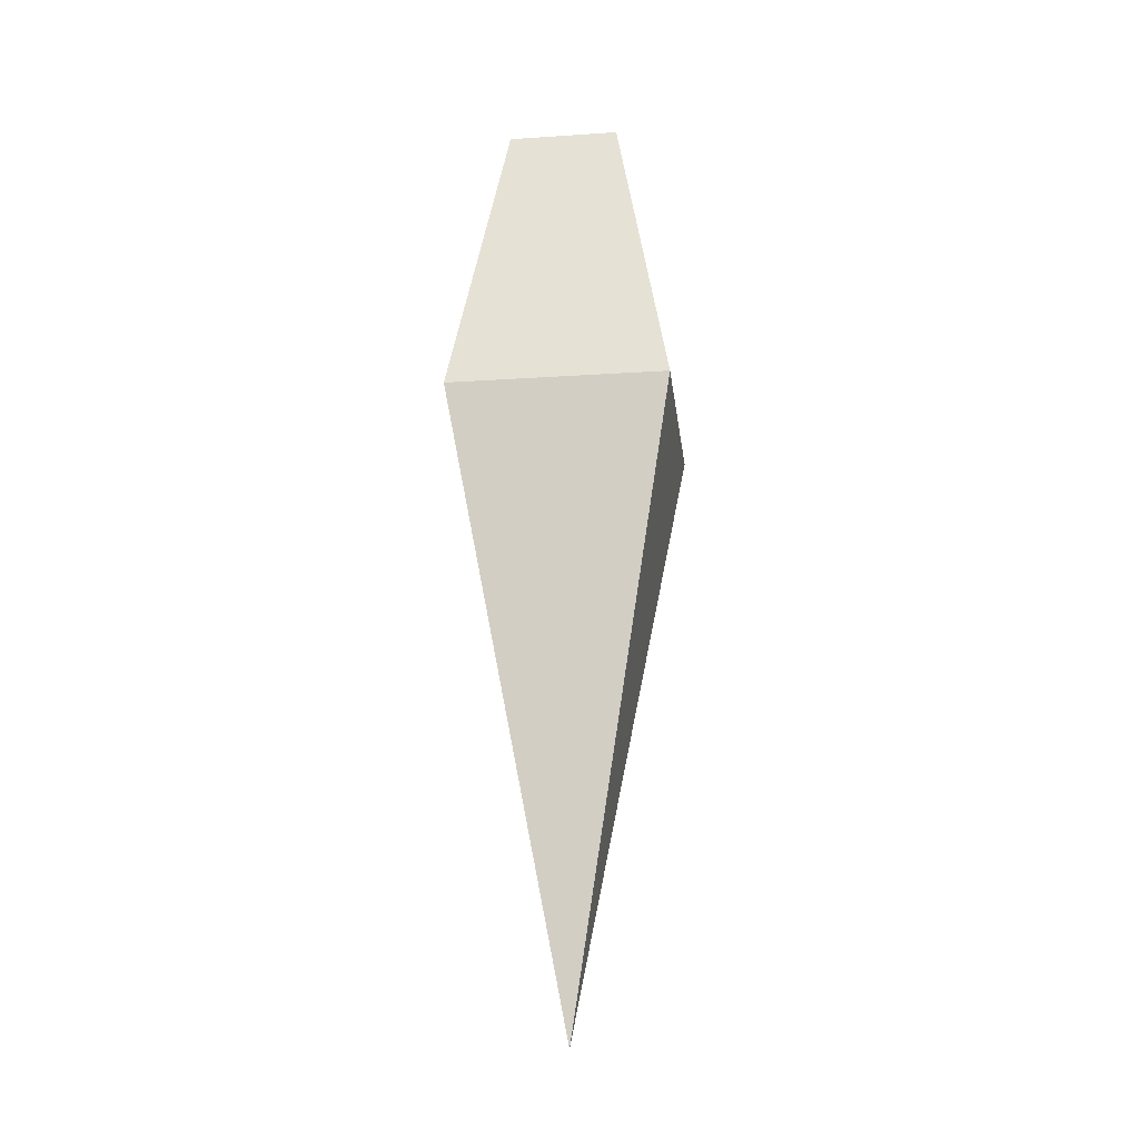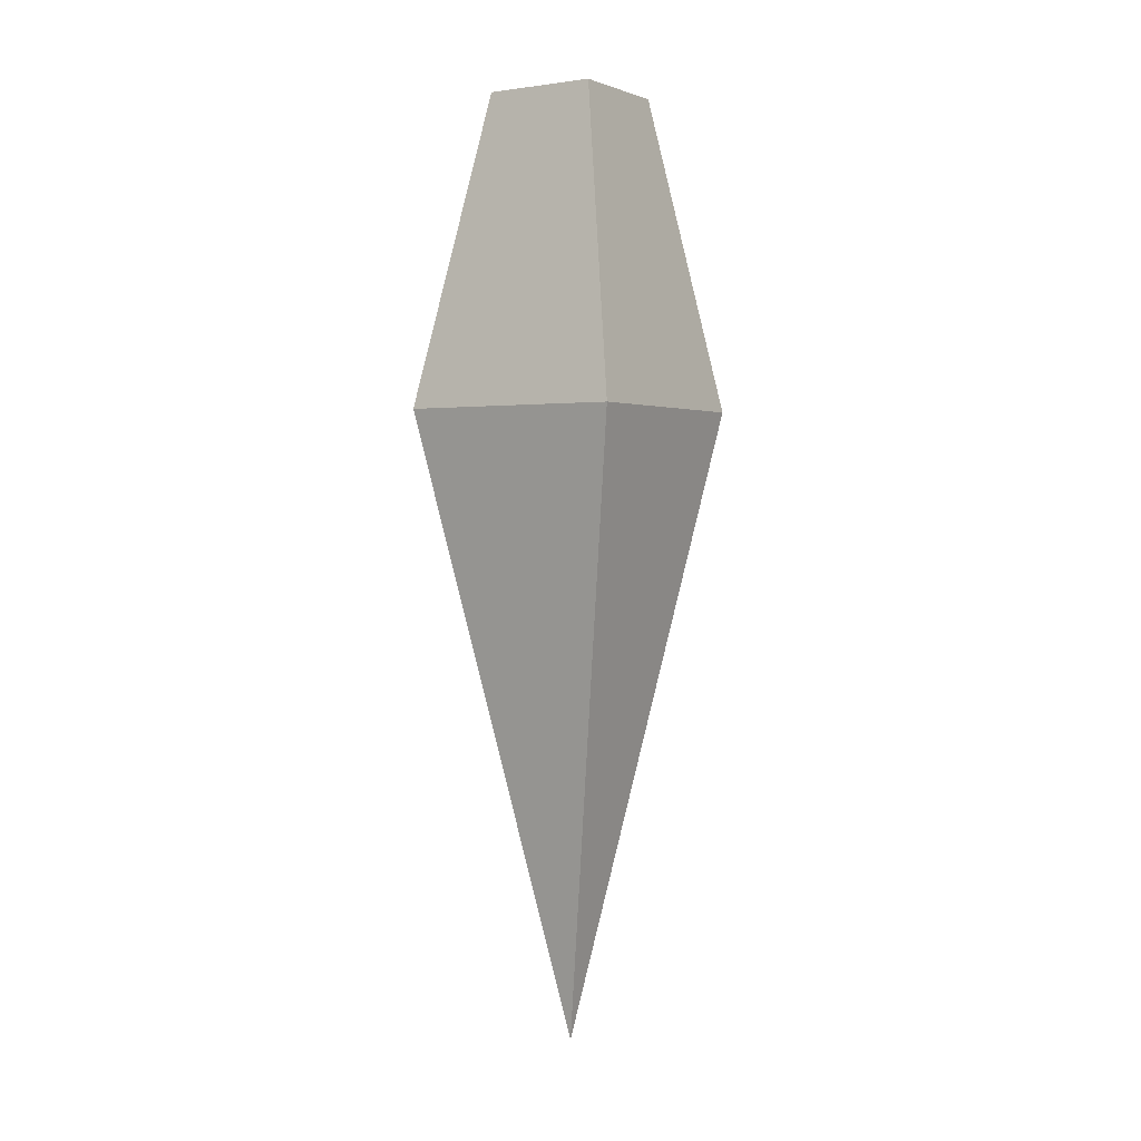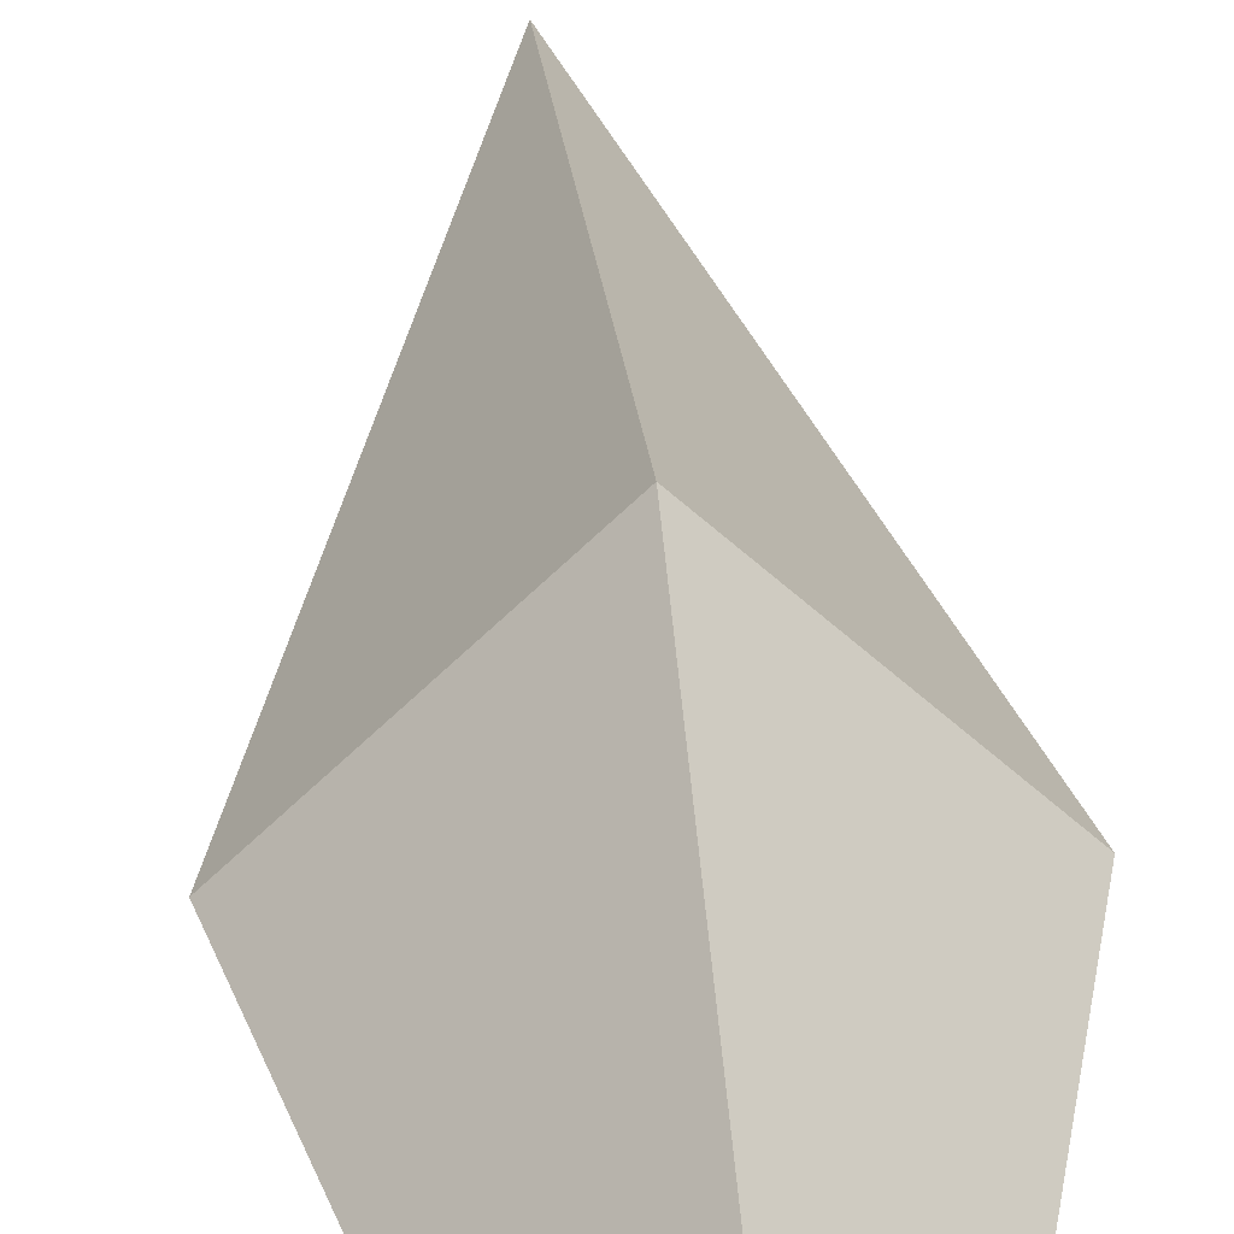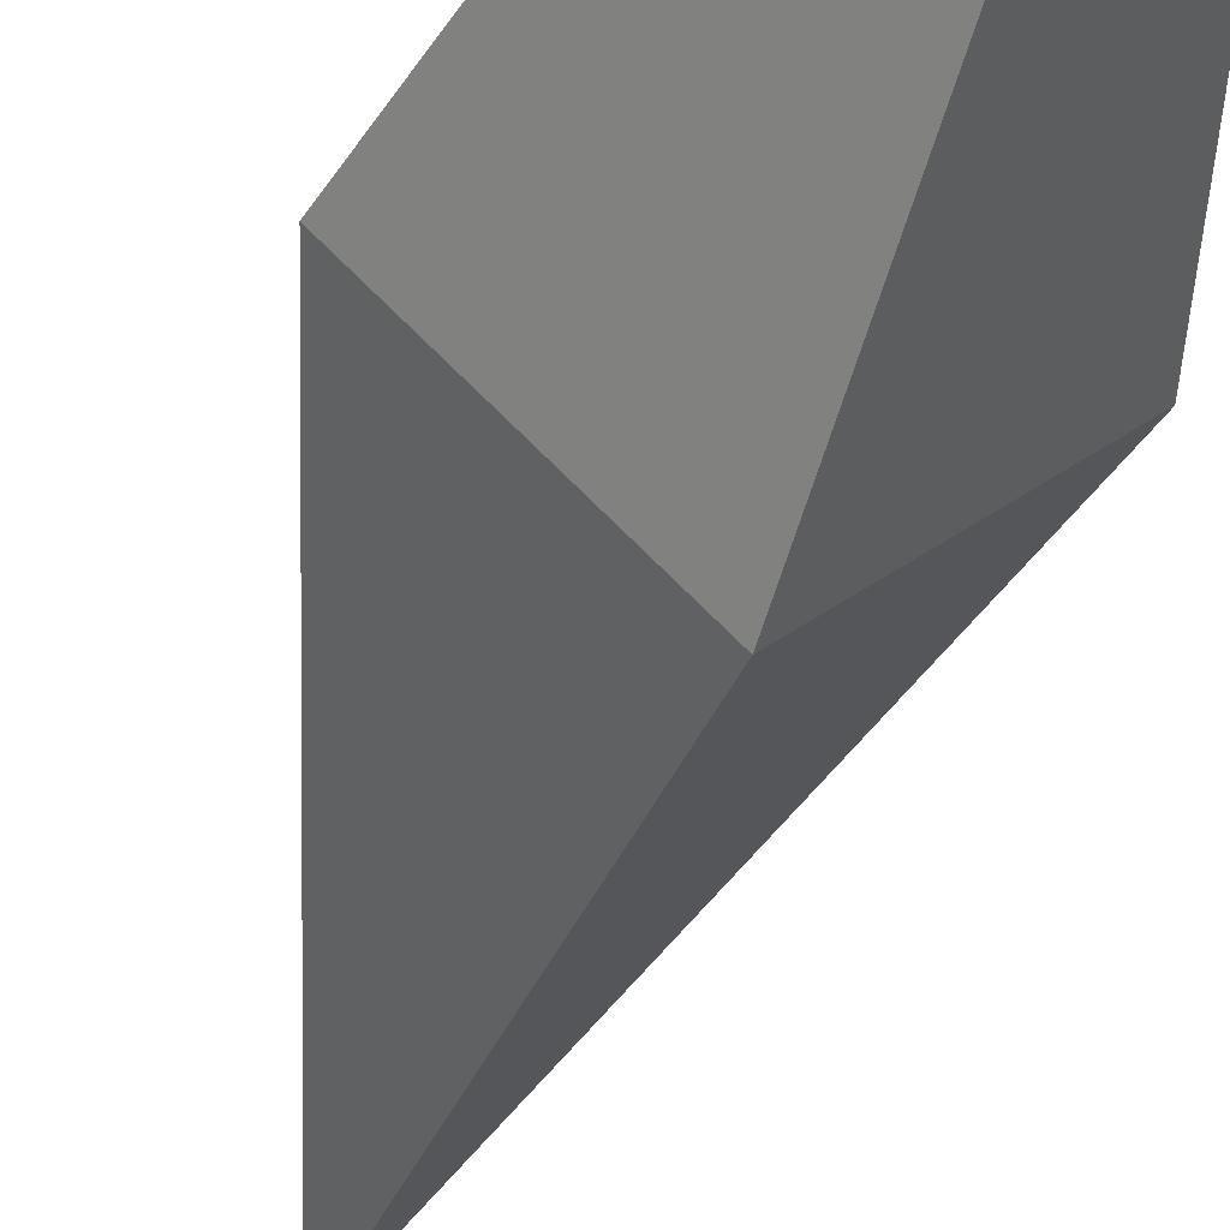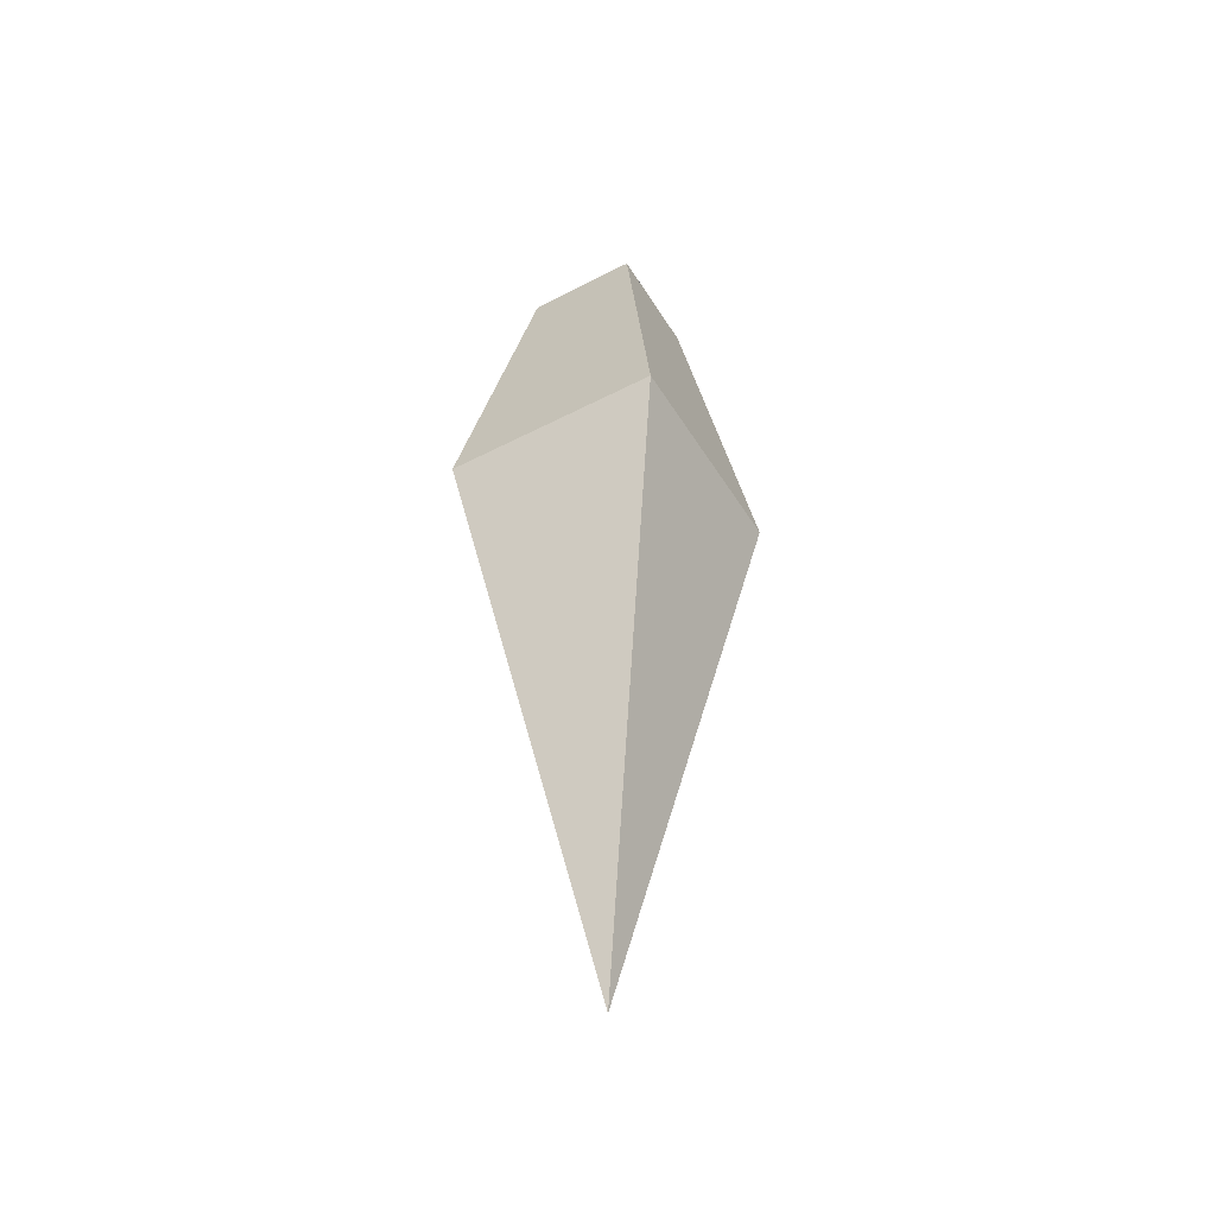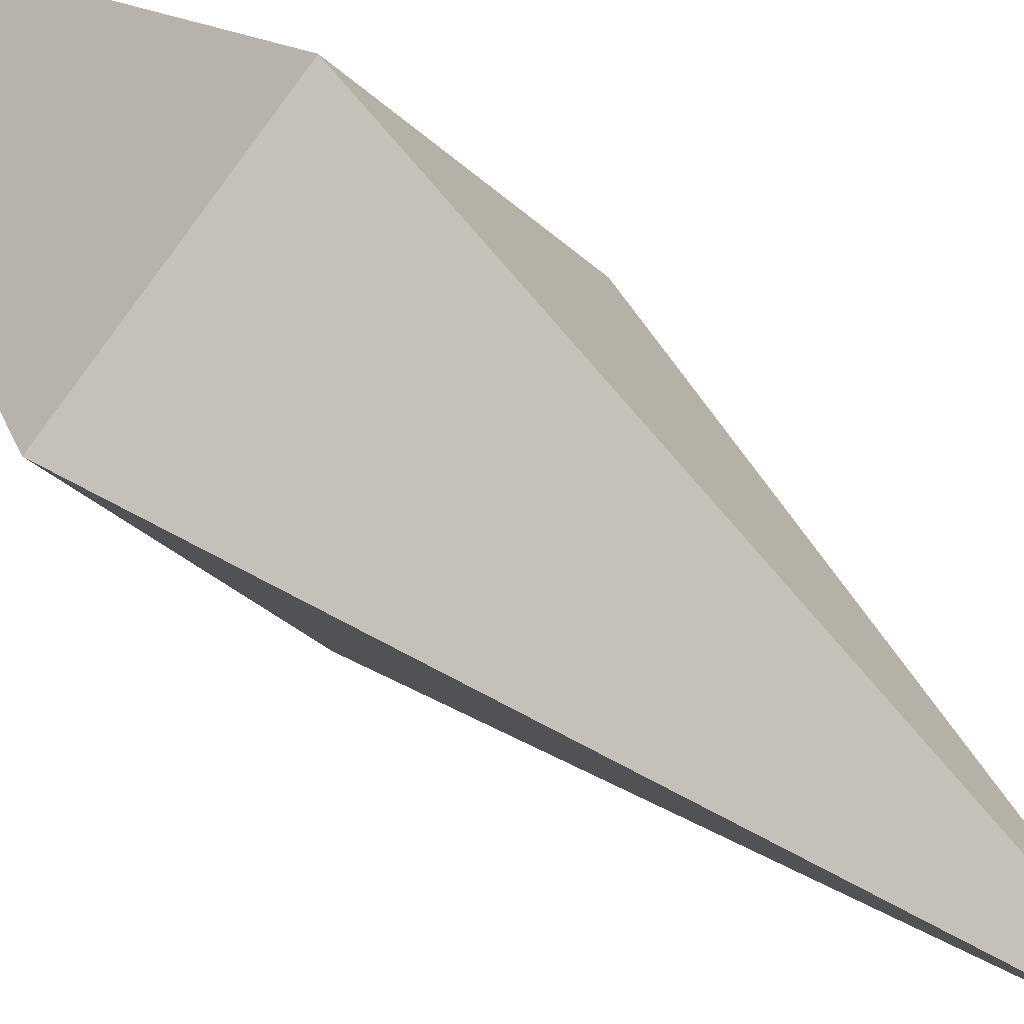
<metadata>
{"format":"obj","ext":"obj","renderer":"f3d","projection":"perspective","resolution":1024,"background":"white","views":[{"elev":-21.3,"azim":-38.3,"up":"+Z"},{"elev":1.4,"azim":77.7,"up":"+Z"},{"elev":33.5,"azim":-4.6,"up":"+Y"},{"elev":-42.5,"azim":-16.3,"up":"+Y"},{"elev":-48.3,"azim":-104.8,"up":"+Z"},{"elev":30.8,"azim":147.2,"up":"+Y"}]}
</metadata>
<code>
o octahedron.001
v 0 -0.2828 -0.5232
v 0.2828 0 -0.5232
v -0.2828 0 -0.5232
v 0 0 -1.655
v 0 0.2828 -0.5232
v -0.1428 -0 0.03682
v 0 -0.1428 0.03682
v 0 0.1428 0.03682
v 0.1428 -0 0.03682
f 7 8 6
f 1 3 4
f 1 4 2
f 2 4 5
f 5 6 8
f 3 5 4
f 2 8 9
f 1 9 7
f 7 3 1
f 7 9 8
f 5 3 6
f 2 5 8
f 1 2 9
f 7 6 3

</code>
